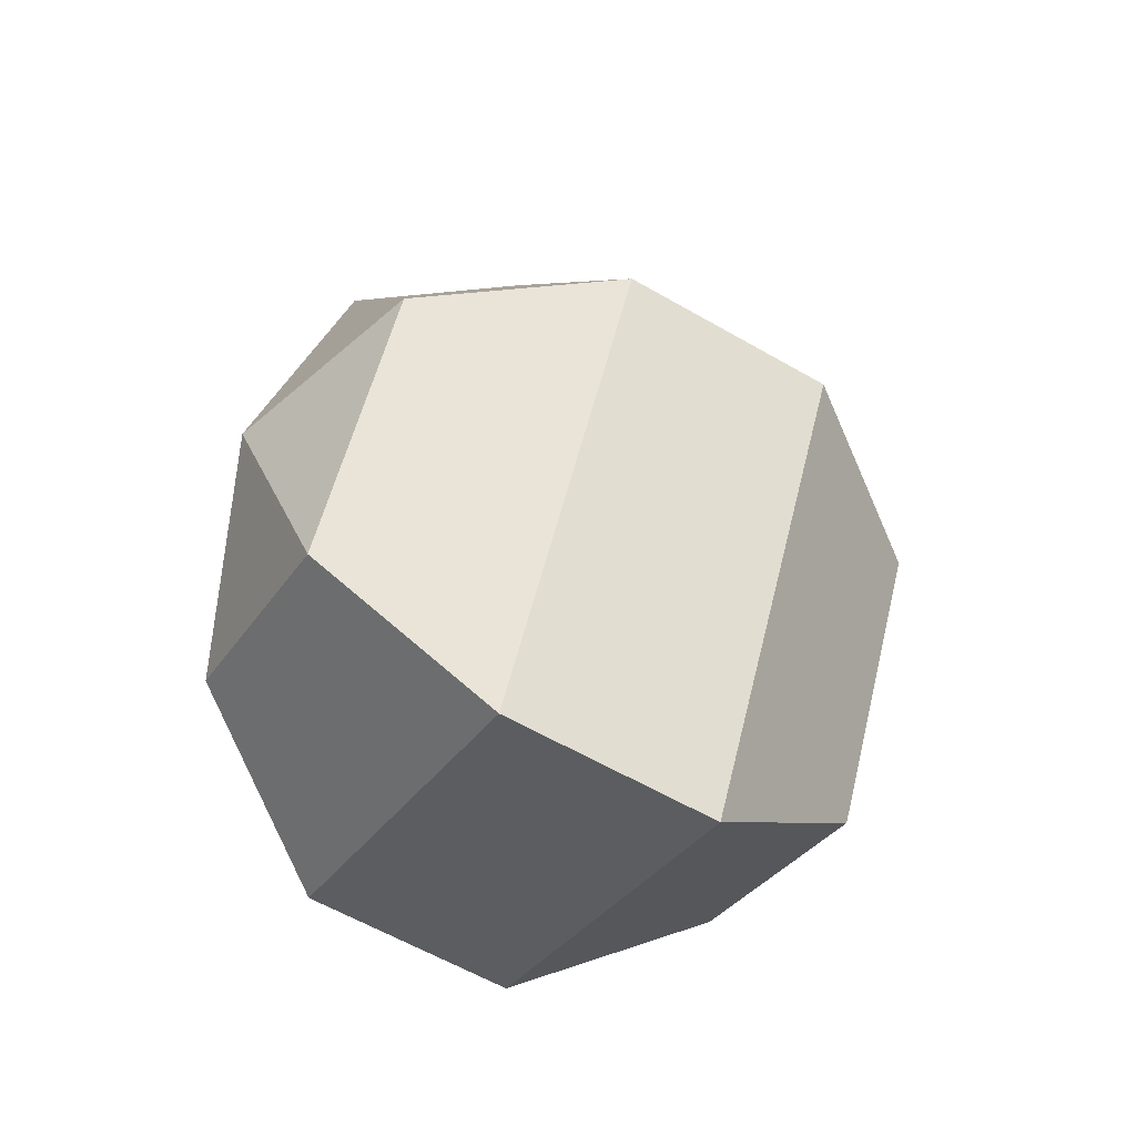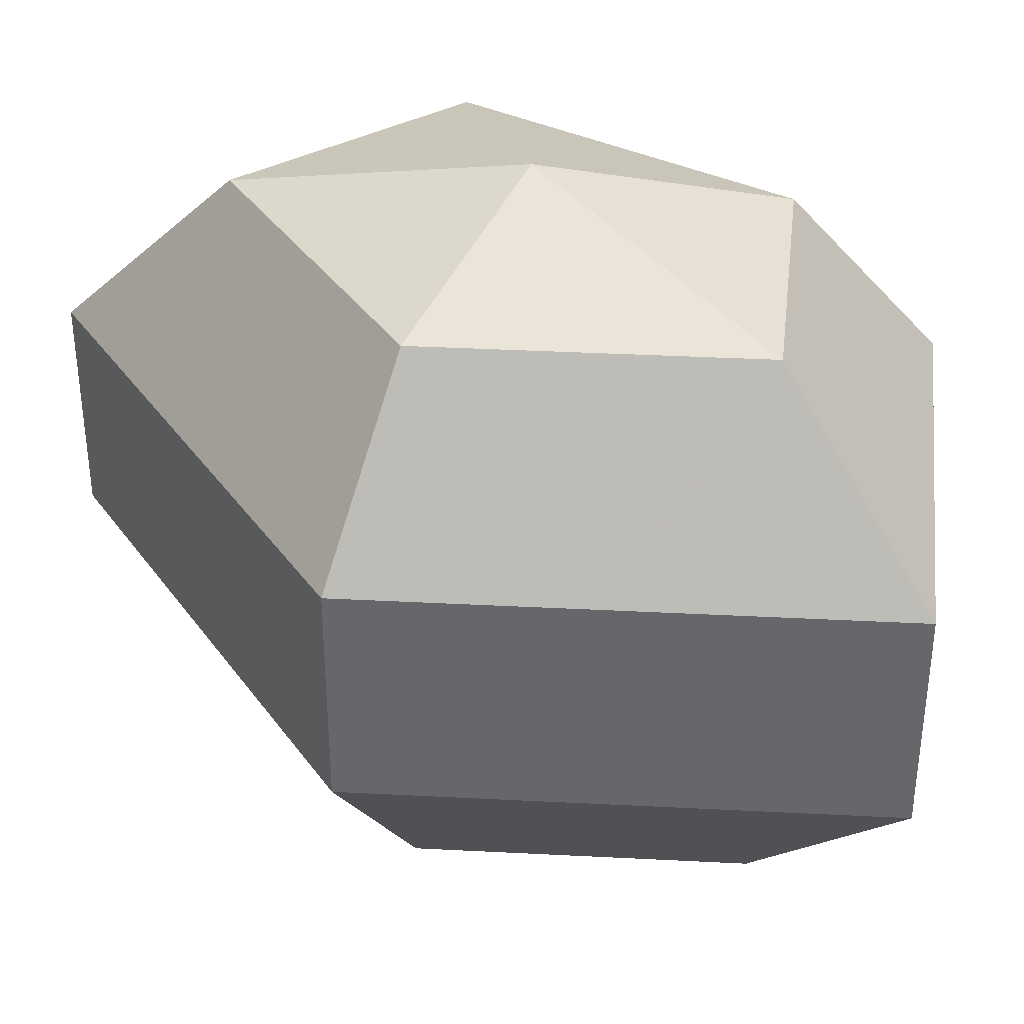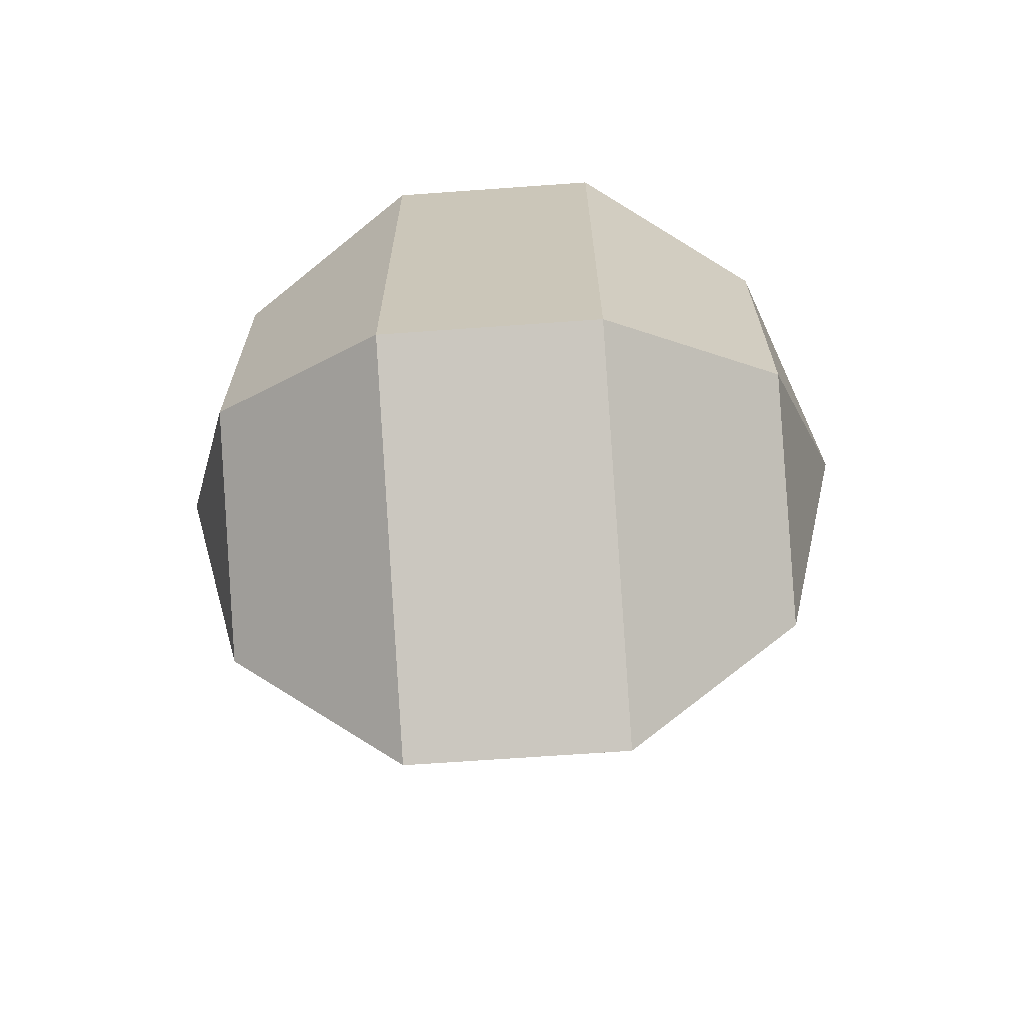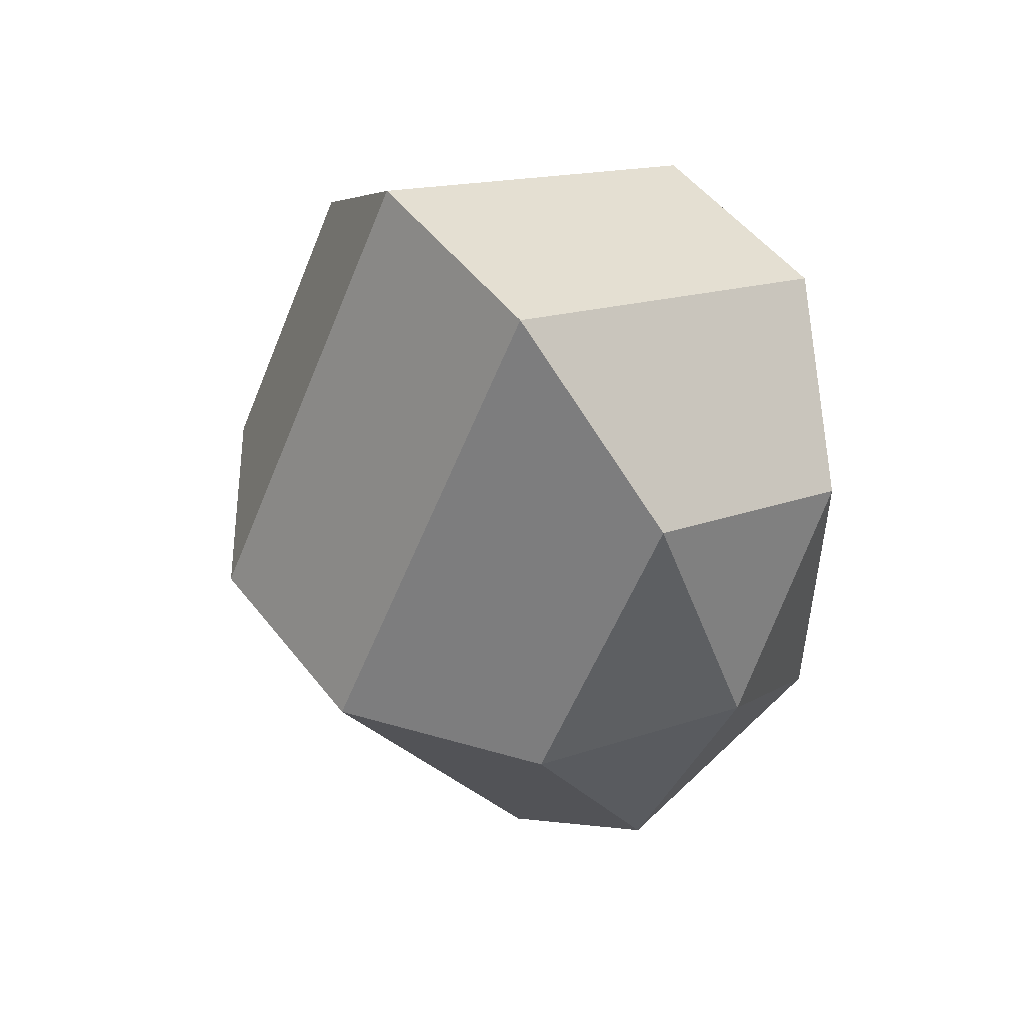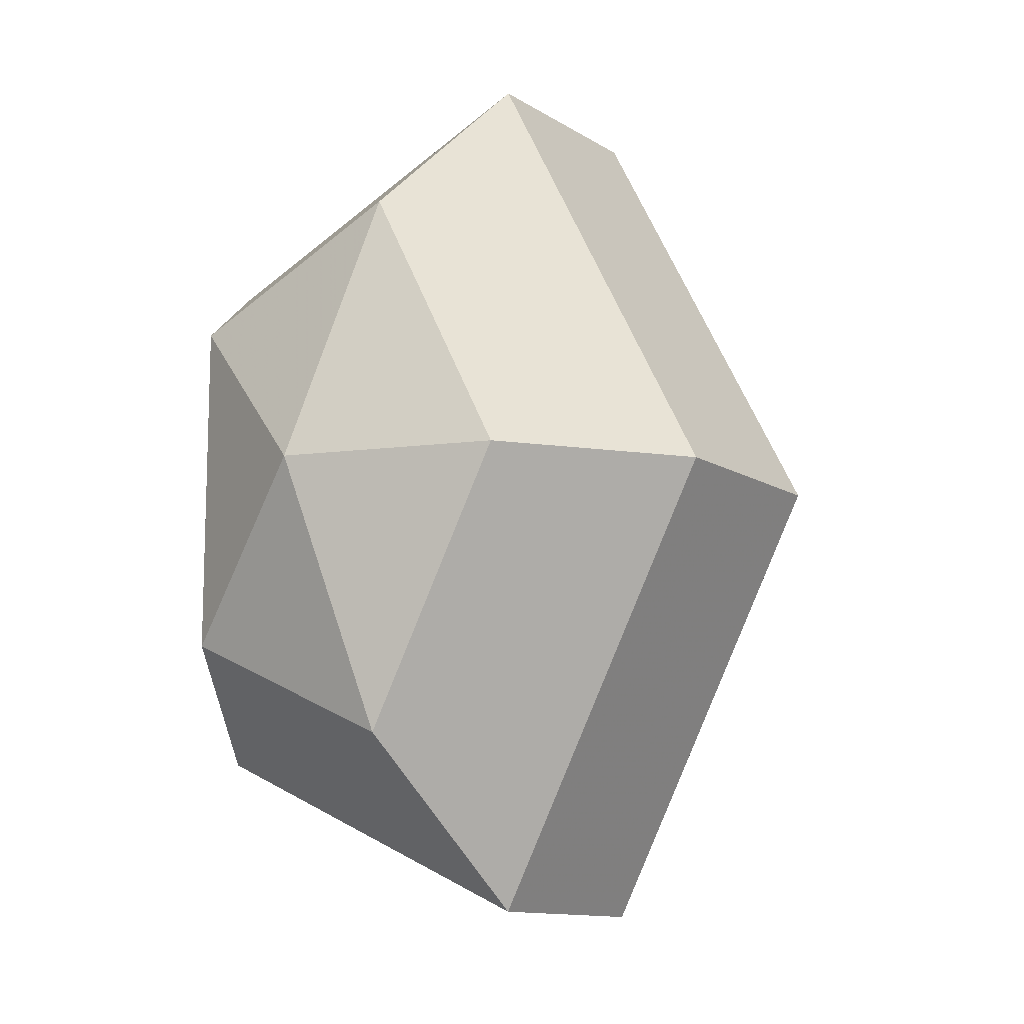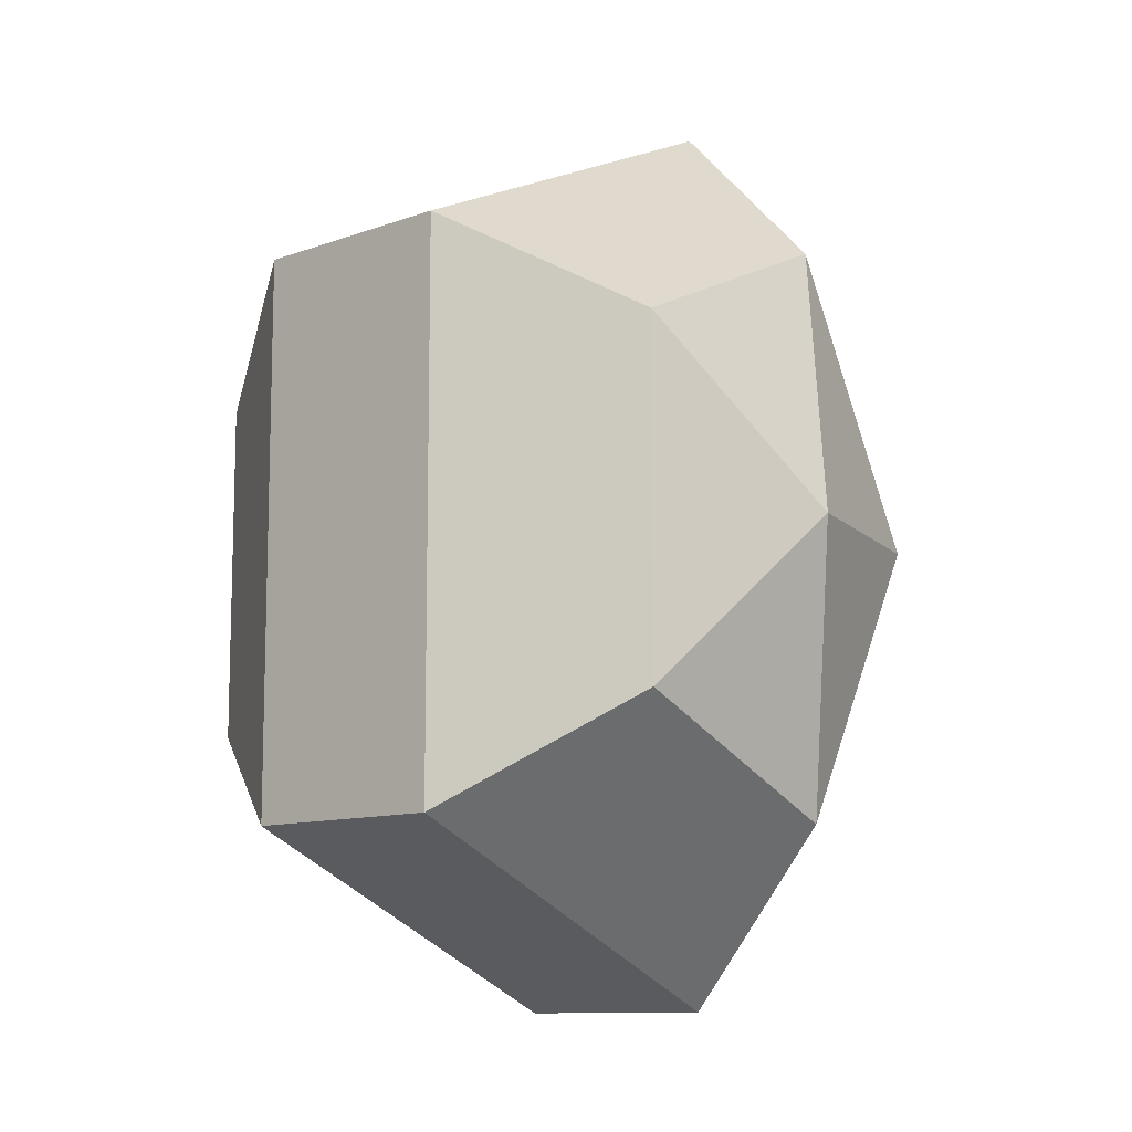
<metadata>
{"format":"obj","ext":"obj","renderer":"f3d","projection":"perspective","resolution":1024,"background":"white","views":[{"elev":-60.1,"azim":-120.6,"up":"+Y"},{"elev":37.4,"azim":-58.8,"up":"+Z"},{"elev":-68.0,"azim":94.1,"up":"+Y"},{"elev":51.2,"azim":-36.7,"up":"+Y"},{"elev":-12.1,"azim":-144.9,"up":"+Y"},{"elev":-10.7,"azim":132.4,"up":"+Y"}]}
</metadata>
<code>
v 216 126 128
v 216 126 128
v 216 126 128
v 216 126 128
v 216 126 128
v 216 126 128
v 212.5 126 129.1
v 214.9 121.3 129.1
v 218.9 123.1 129.1
v 218.9 128.9 129.1
v 214.9 130.7 129.1
v 212.5 126 129.1
v 210.3 126 132.1
v 214.2 118.4 132.1
v 220.6 121.3 132.1
v 220.6 130.7 132.1
v 214.2 133.6 132.1
v 210.3 126 132.1
v 210.3 126 135.9
v 214.2 118.4 135.9
v 220.6 121.3 135.9
v 220.6 130.7 135.9
v 214.2 133.6 135.9
v 210.3 126 135.9
v 212.5 126 138.9
v 214.9 121.3 138.9
v 218.9 123.1 138.9
v 218.9 128.9 138.9
v 214.9 130.7 138.9
v 212.5 126 138.9
v 216 126 140
v 216 126 140
v 216 126 140
v 216 126 140
v 216 126 140
v 216 126 140
g foo
f 8 7 1
f 9 8 2
f 10 9 3
f 11 10 4
f 12 11 5
f 14 13 7
f 15 14 8
f 16 15 9
f 17 16 10
f 18 17 11
f 20 19 13
f 21 20 14
f 22 21 15
f 23 22 16
f 24 23 17
f 26 25 19
f 27 26 20
f 28 27 21
f 29 28 22
f 30 29 23
f 32 31 25
f 33 32 26
f 34 33 27
f 35 34 28
f 36 35 29
f 2 8 1
f 3 9 2
f 4 10 3
f 5 11 4
f 6 12 5
f 8 14 7
f 9 15 8
f 10 16 9
f 11 17 10
f 12 18 11
f 14 20 13
f 15 21 14
f 16 22 15
f 17 23 16
f 18 24 17
f 20 26 19
f 21 27 20
f 22 28 21
f 23 29 22
f 24 30 23
f 26 32 25
f 27 33 26
f 28 34 27
f 29 35 28
f 30 36 29
g

</code>
